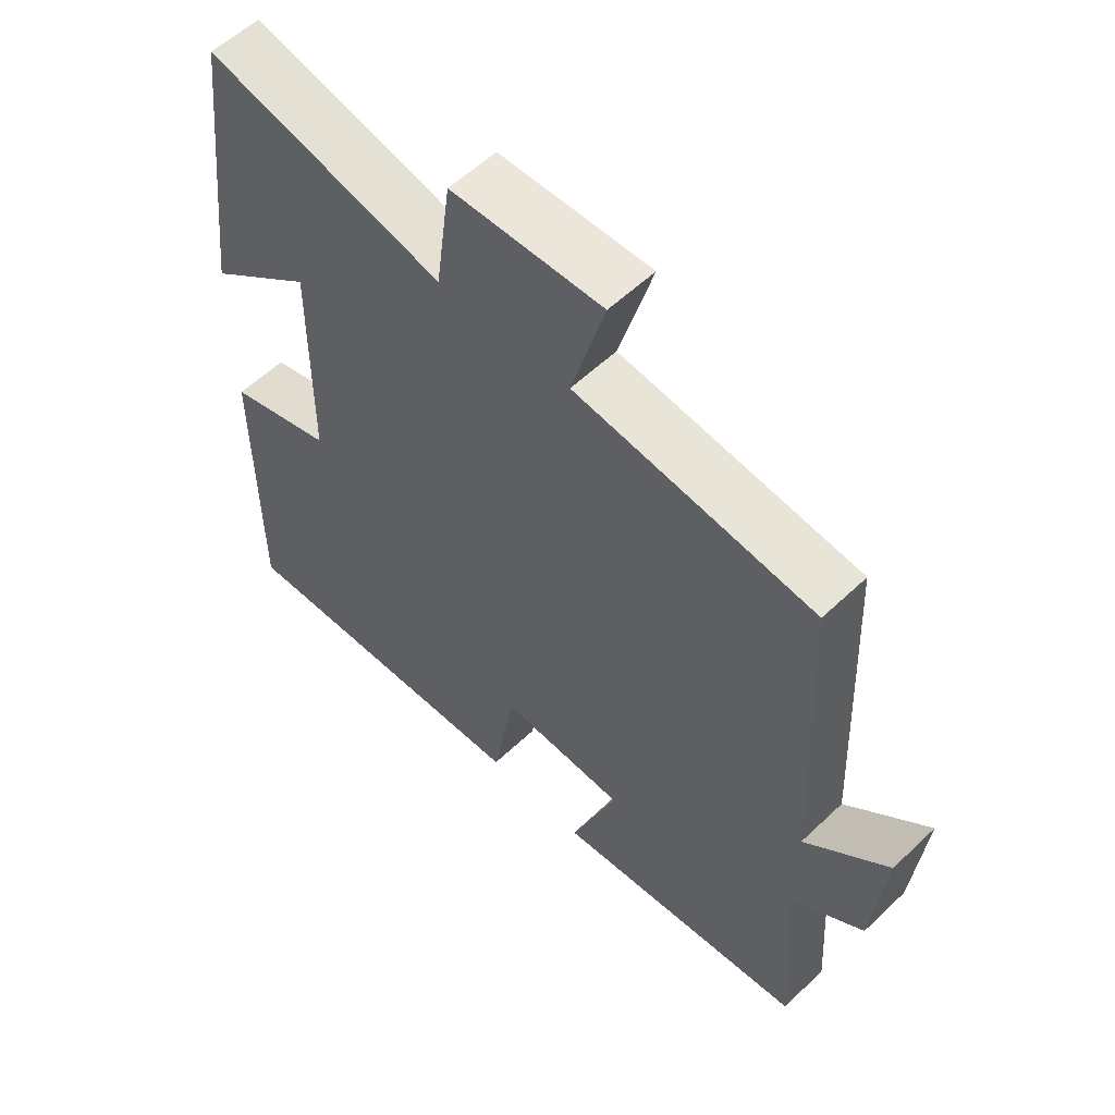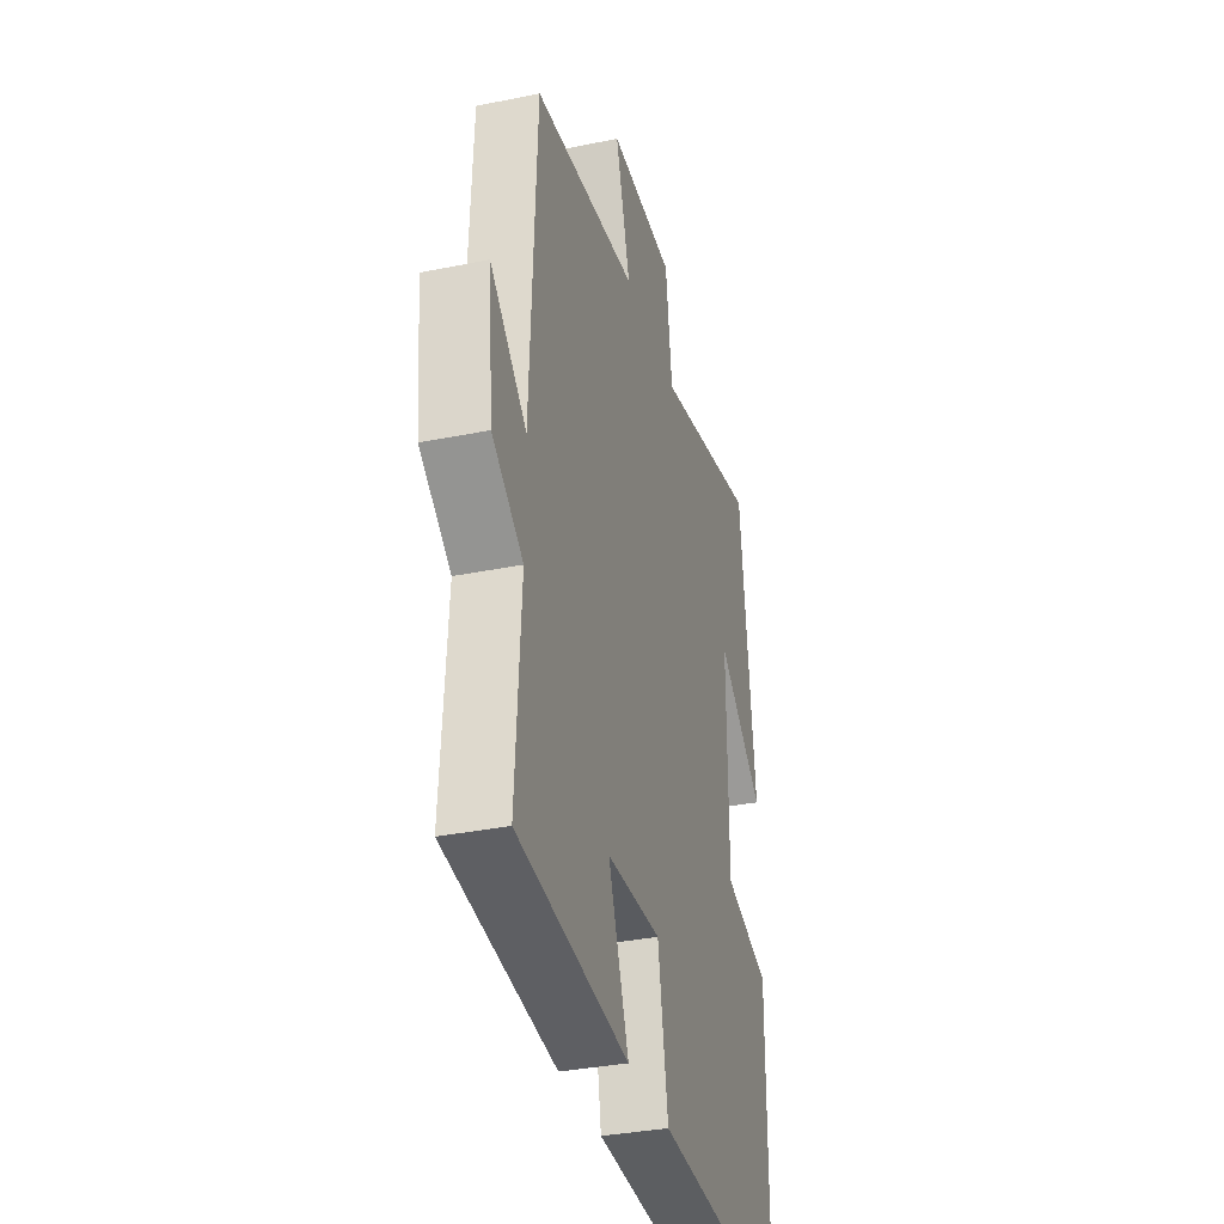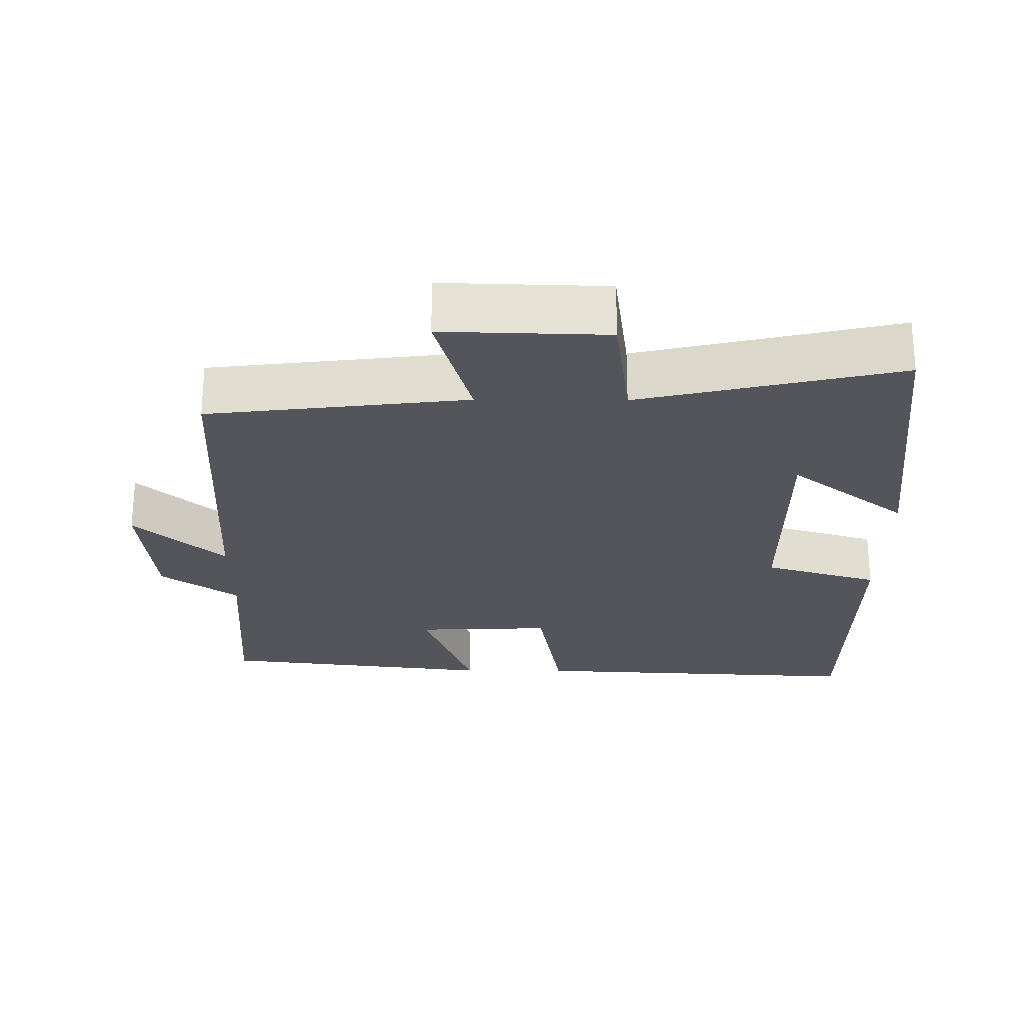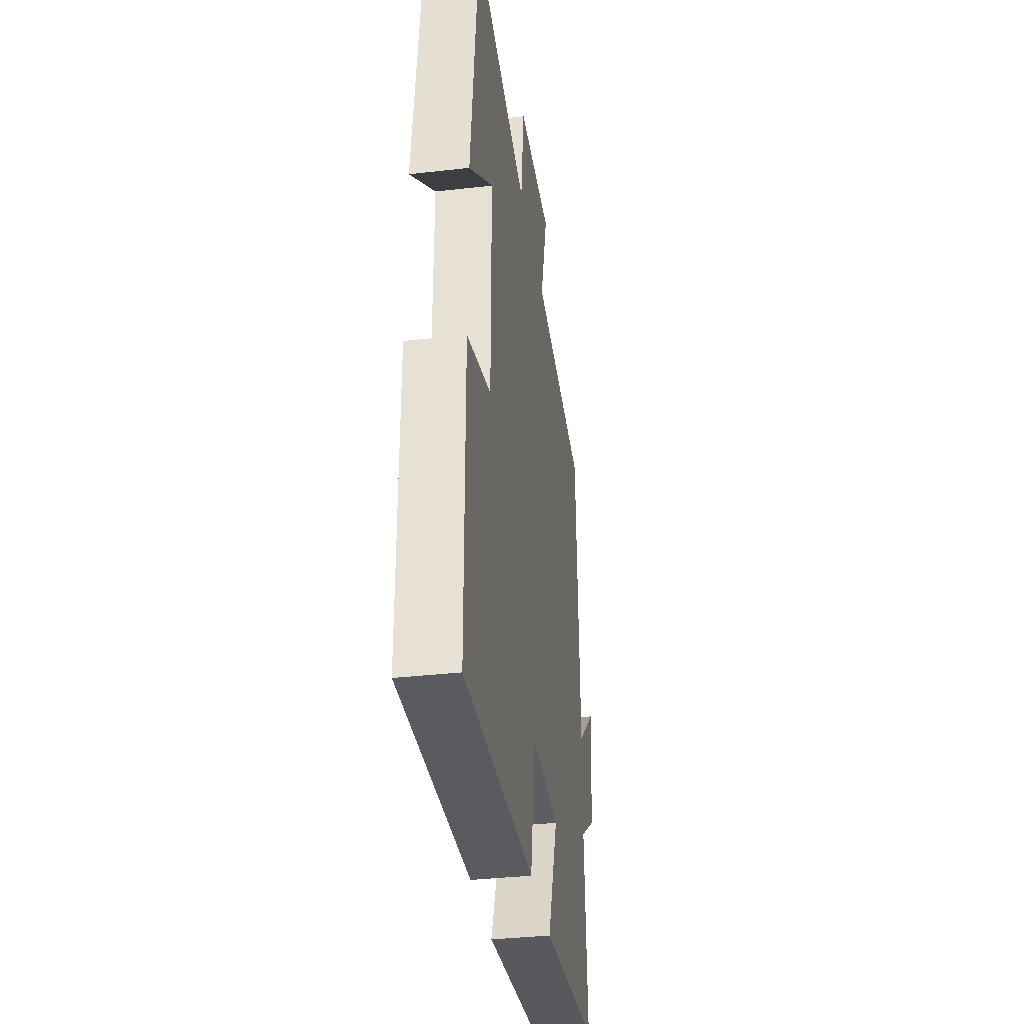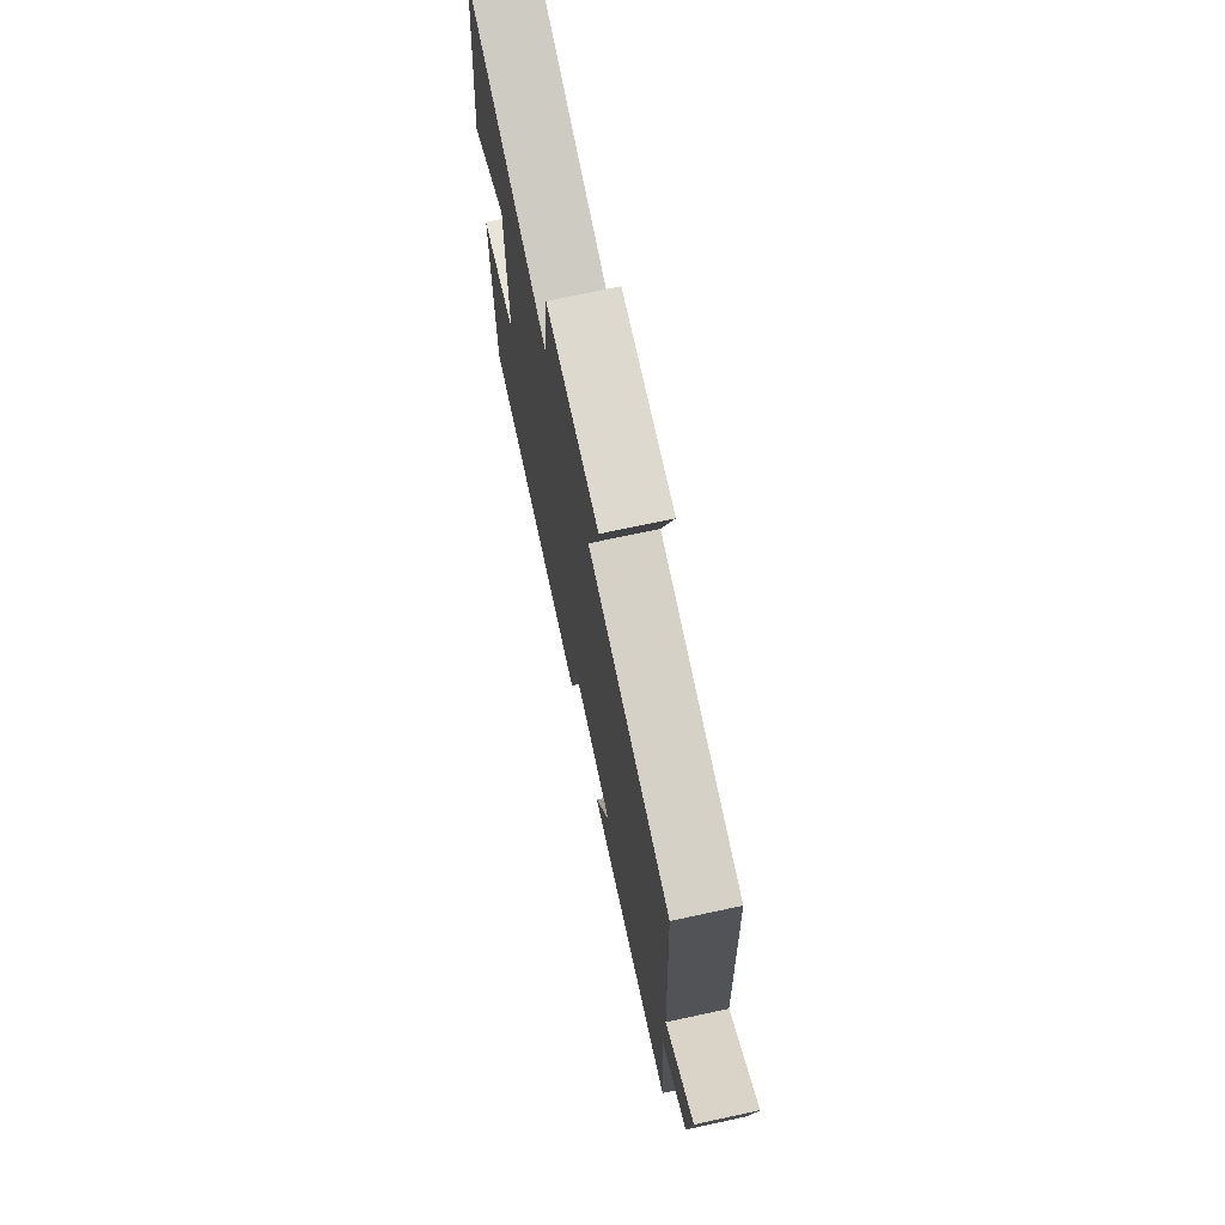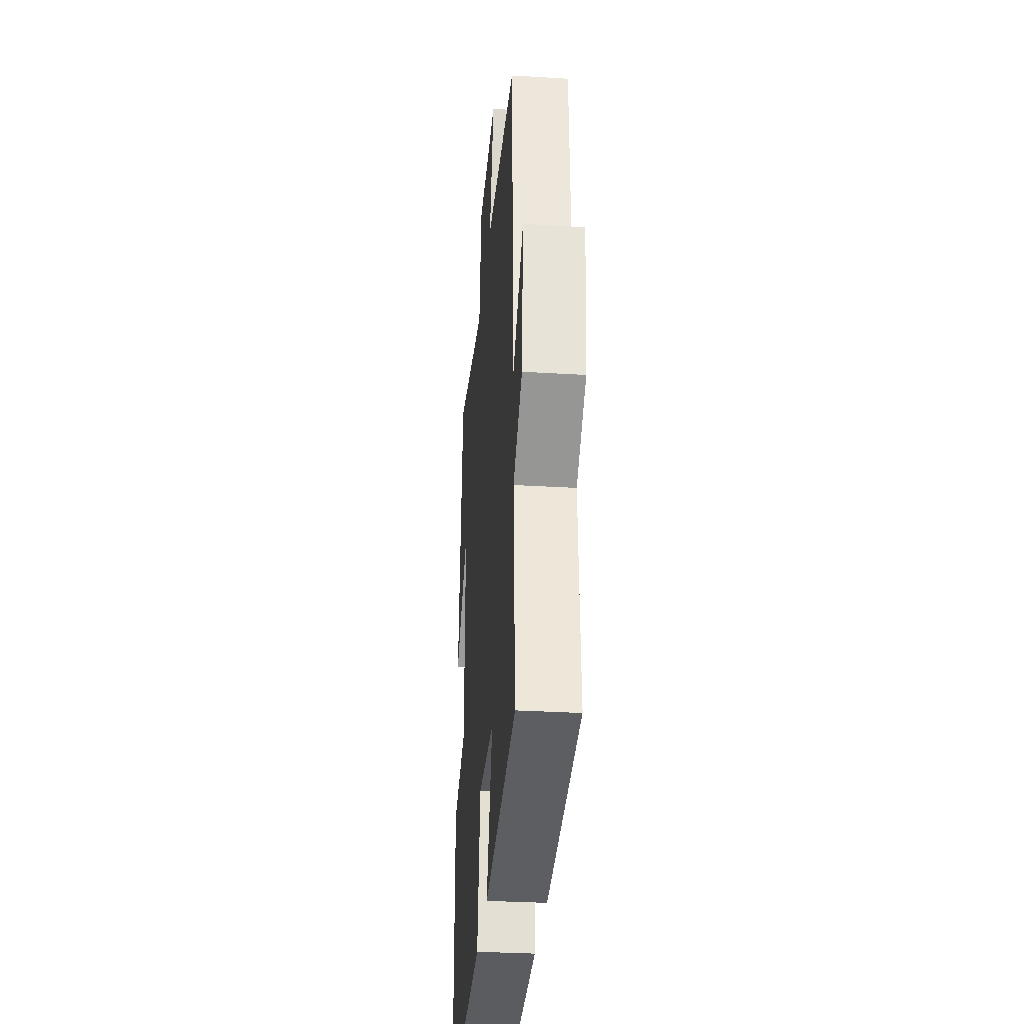
<metadata>
{"format":"obj","ext":"obj","renderer":"f3d","projection":"perspective","resolution":1024,"background":"white","views":[{"elev":56.9,"azim":-134.7,"up":"+Z"},{"elev":-34.5,"azim":-74.7,"up":"+Z"},{"elev":-25.0,"azim":-0.5,"up":"+Y"},{"elev":-36.0,"azim":98.5,"up":"+Z"},{"elev":73.1,"azim":-102.1,"up":"+Z"},{"elev":-32.4,"azim":-94.8,"up":"+Z"}]}
</metadata>
<code>
v -0.479 0.07 0.456
v -0.117 0.07 0.5
v -0.168 0.07 0.678
v 0.062 0.07 0.672
v 0.085 0.07 0.5
v 0.448 0.07 0.585
v 0.5 0.07 0.153
v 0.337 0.07 0.279
v 0.339 0.07 -0.047
v 0.5 0.07 -0.095
v 0.499 0.07 -0.524
v 0.023 0.07 -0.5
v -0.012 0.07 -0.302
v -0.202 0.07 -0.31
v -0.131 0.07 -0.5
v -0.518 0.07 -0.455
v -0.5 0.07 -0.166
v -0.608 0.07 -0.09
v -0.626 0.07 0.1
v -0.5 0.07 -0.012
v -0.479 0 0.456
v -0.117 0 0.5
v -0.168 0 0.678
v 0.062 0 0.672
v 0.085 0 0.5
v 0.448 0 0.585
v 0.5 0 0.153
v 0.337 0 0.279
v 0.339 0 -0.047
v 0.5 0 -0.095
v 0.499 0 -0.524
v 0.023 0 -0.5
v -0.012 0 -0.302
v -0.202 0 -0.31
v -0.131 0 -0.5
v -0.518 0 -0.455
v -0.5 0 -0.166
v -0.608 0 -0.09
v -0.626 0 0.1
v -0.5 0 -0.012
f 17 18 19 20
f 17 20 1 2
f 14 15 16 17
f 13 14 17 2
f 12 13 2
f 9 10 11 12
f 8 9 12 2
f 5 6 7 8
f 5 8 2 3
f 3 4 5
f 40 39 38 37
f 22 21 40 37
f 37 36 35 34
f 22 37 34 33
f 22 33 32
f 32 31 30 29
f 22 32 29 28
f 28 27 26 25
f 23 22 28 25
f 25 24 23
f 1 21 22 2
f 2 22 23 3
f 3 23 24 4
f 4 24 25 5
f 5 25 26 6
f 6 26 27 7
f 7 27 28 8
f 8 28 29 9
f 9 29 30 10
f 10 30 31 11
f 11 31 32 12
f 12 32 33 13
f 13 33 34 14
f 14 34 35 15
f 15 35 36 16
f 16 36 37 17
f 17 37 38 18
f 18 38 39 19
f 19 39 40 20
f 20 40 21 1

</code>
